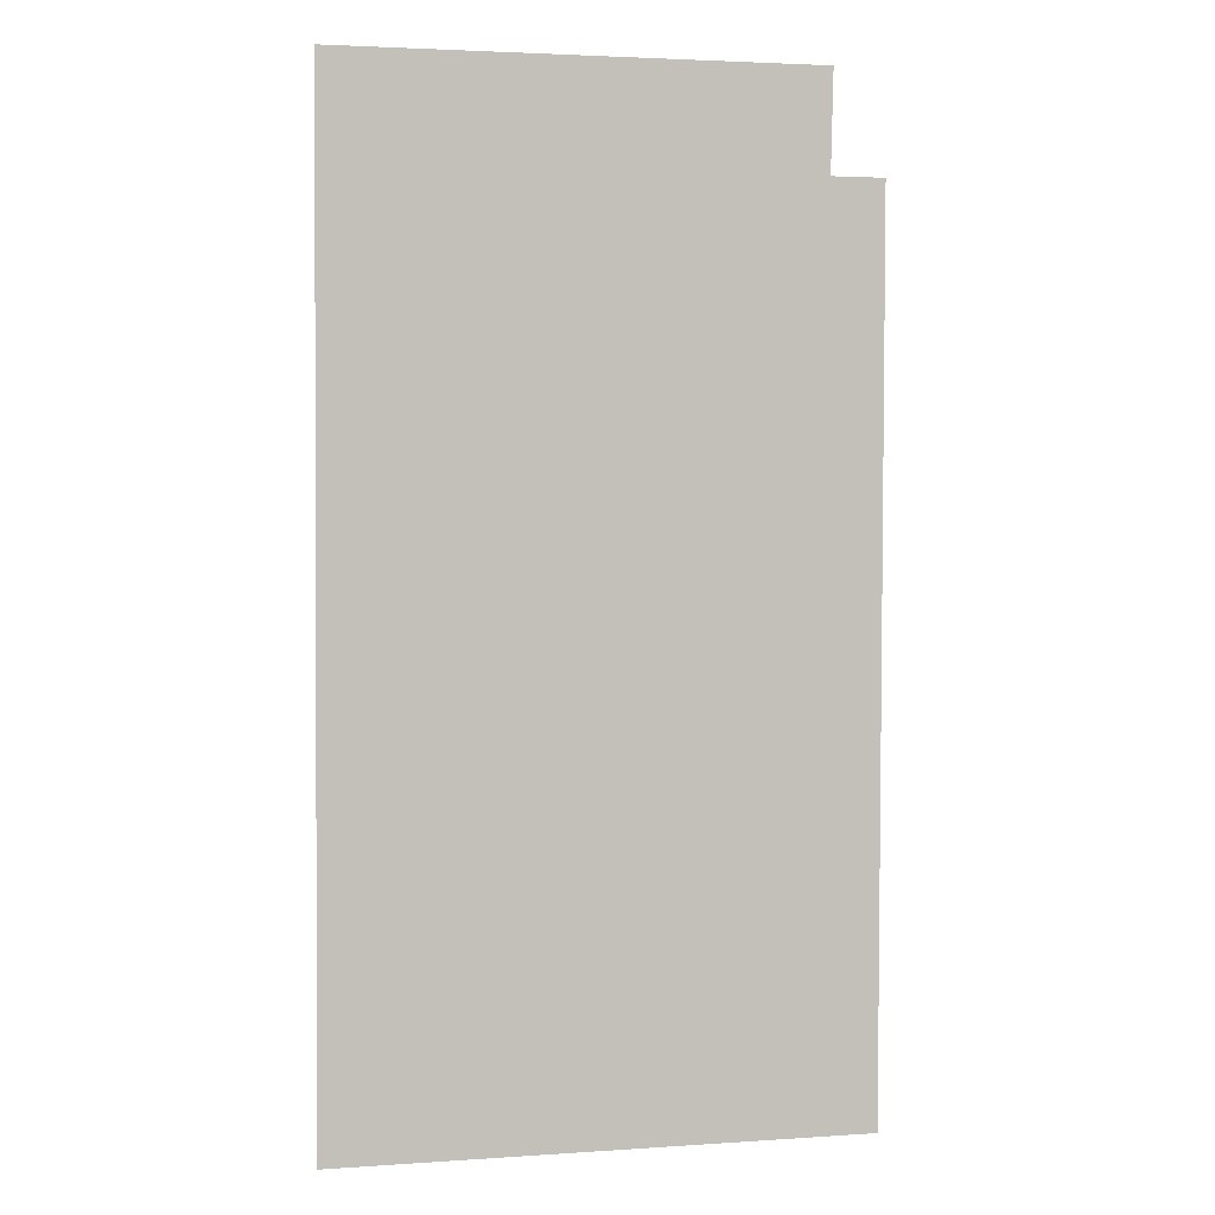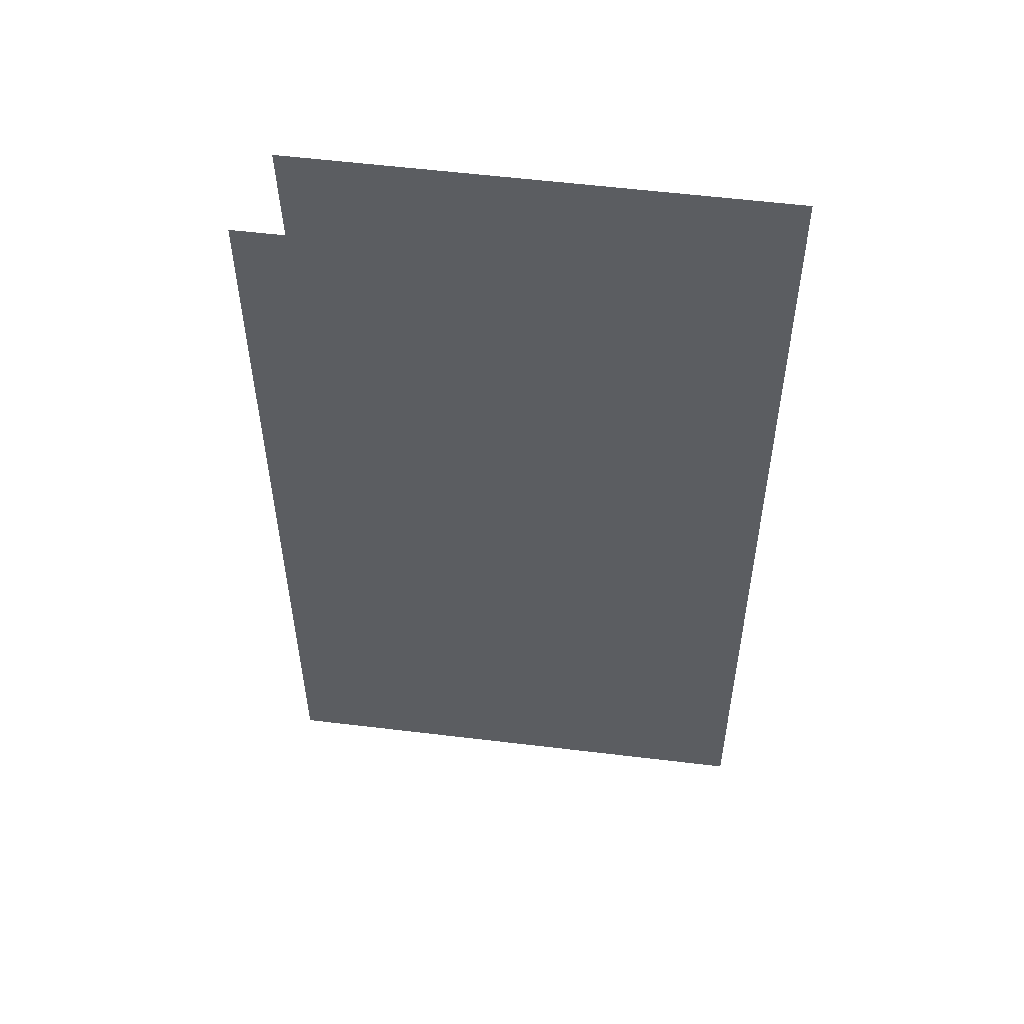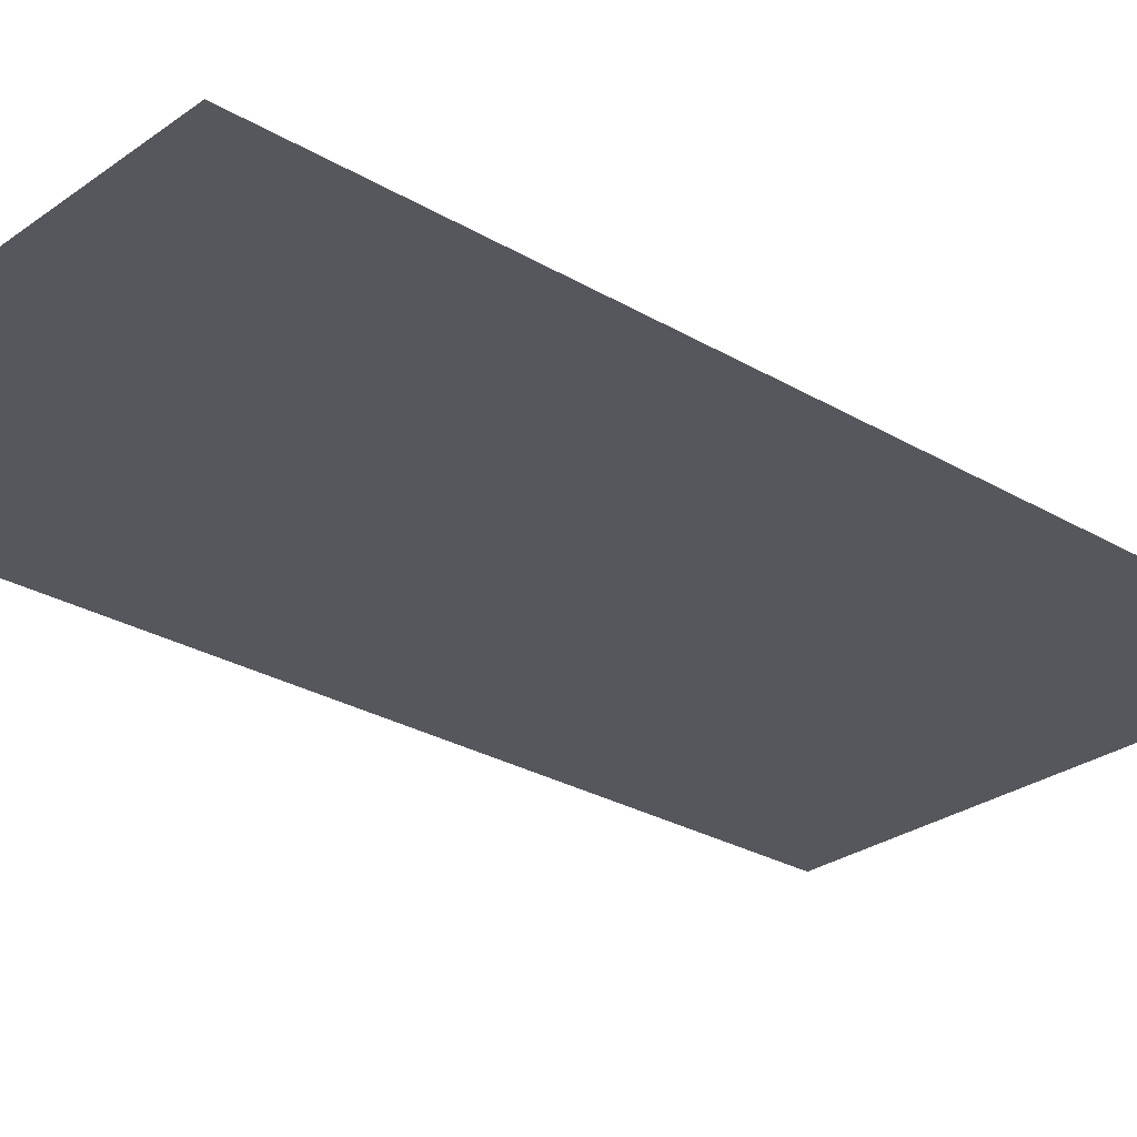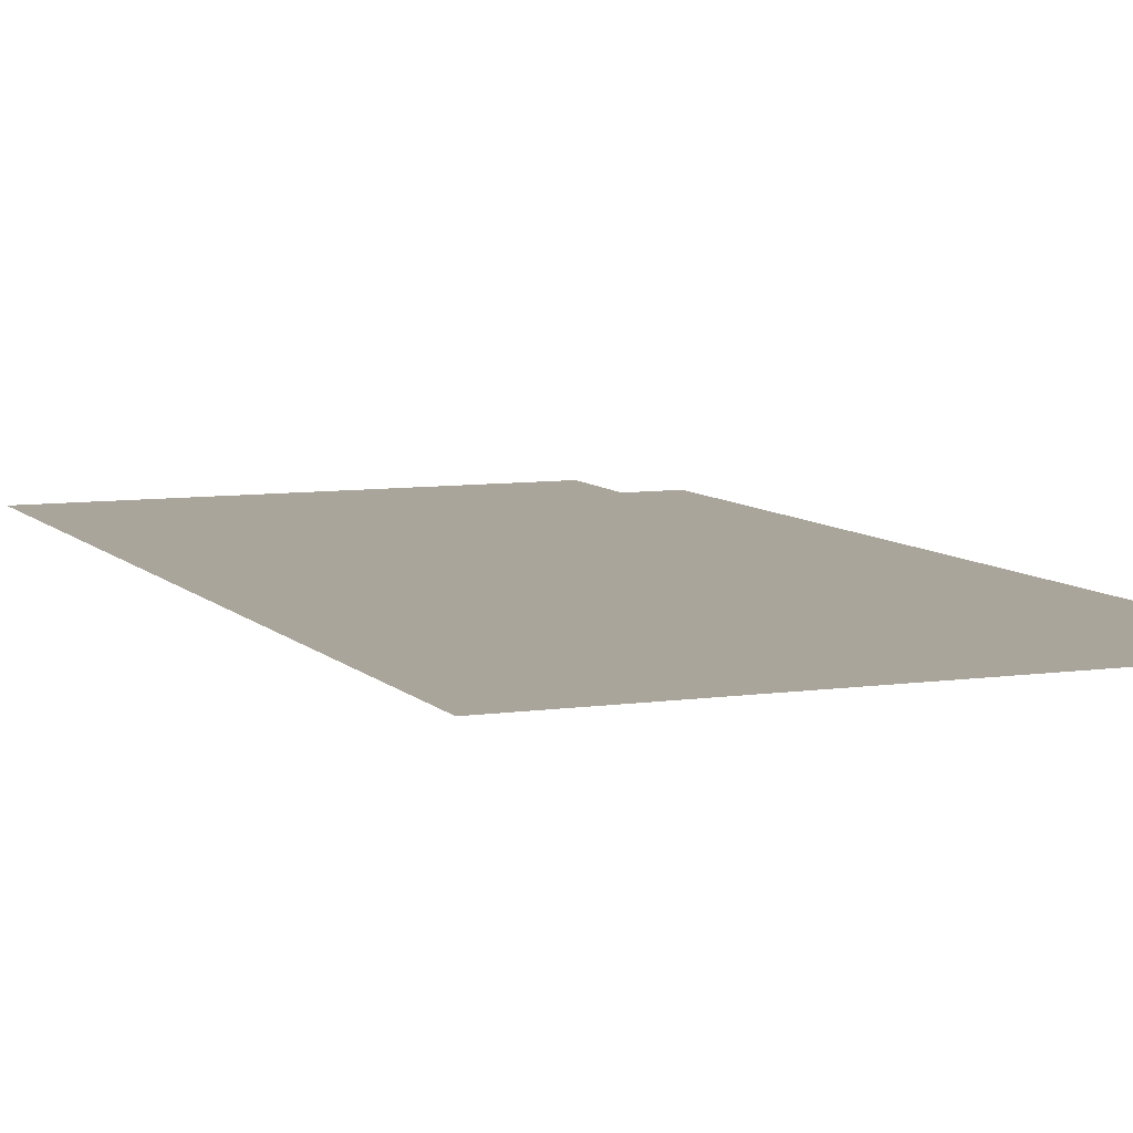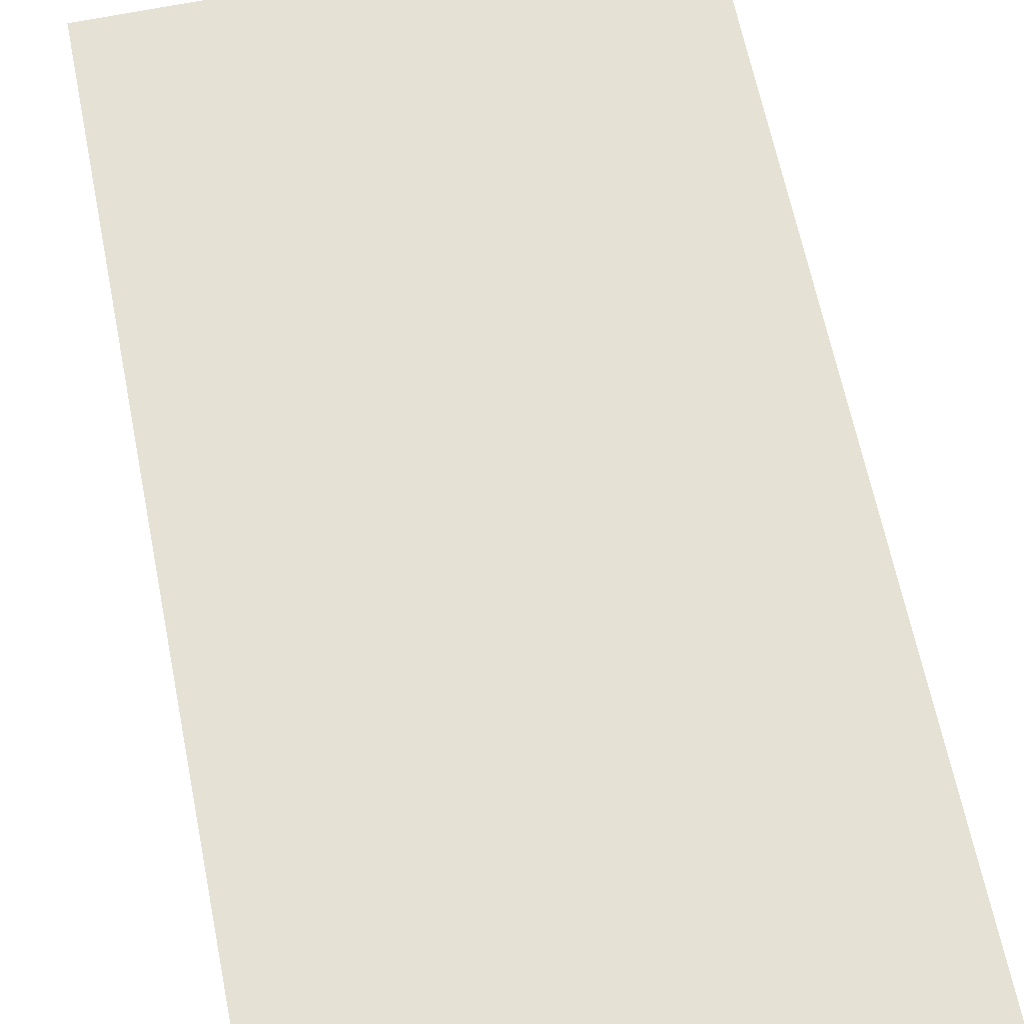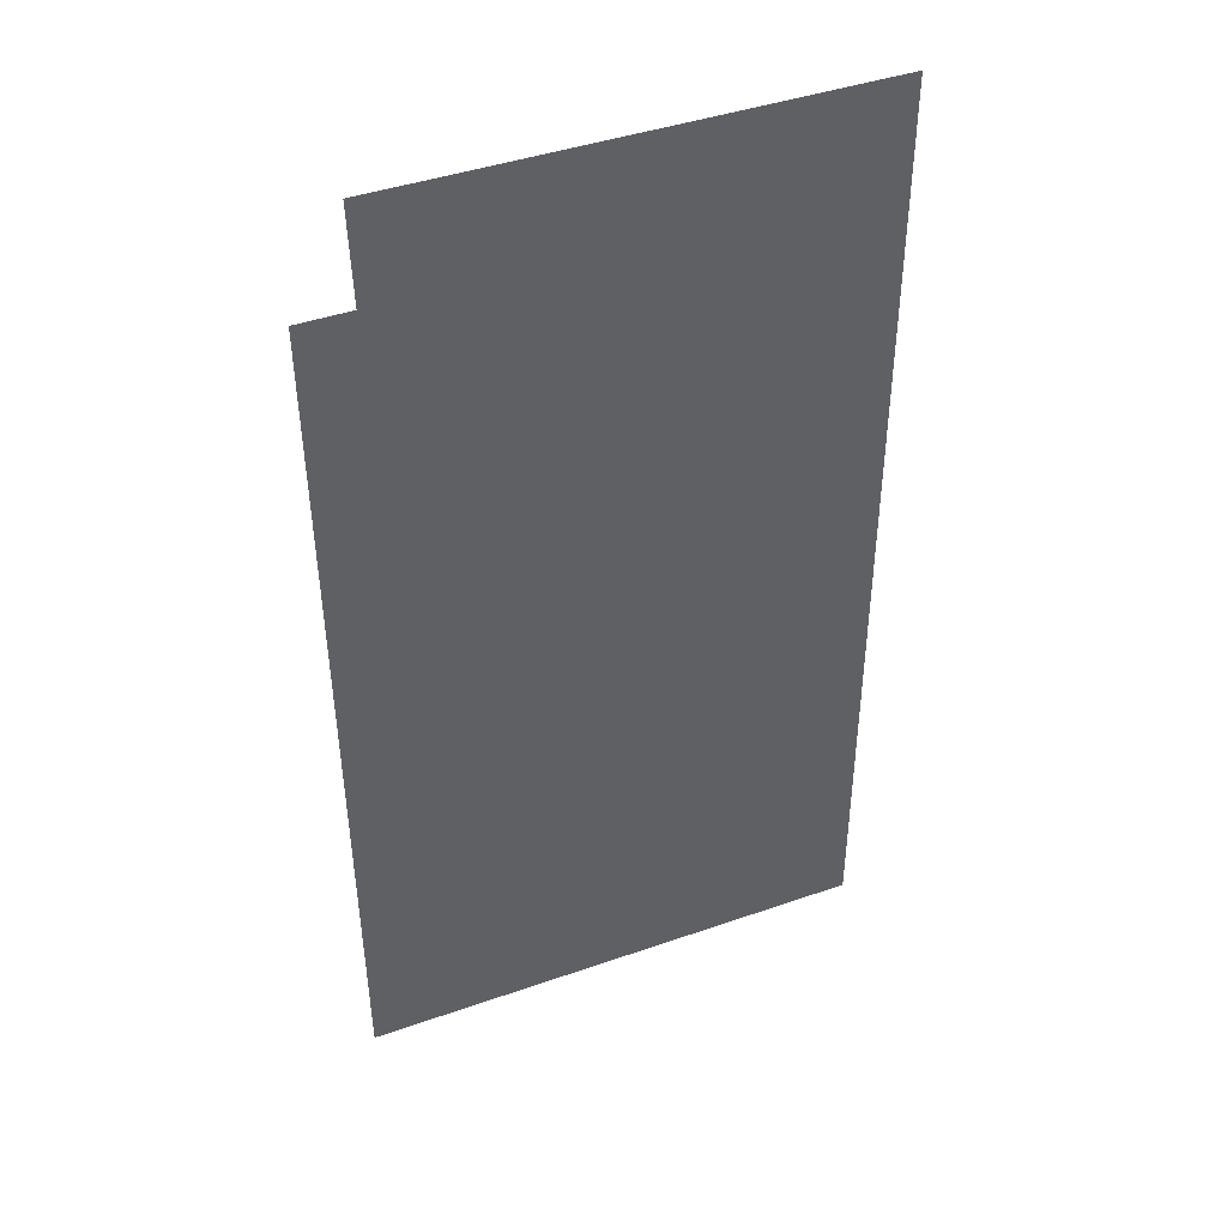
<metadata>
{"format":"obj","ext":"obj","renderer":"f3d","projection":"perspective","resolution":1024,"background":"white","views":[{"elev":2.0,"azim":-13.6,"up":"+Y"},{"elev":53.7,"azim":-172.7,"up":"+Y"},{"elev":-27.6,"azim":-132.2,"up":"+Z"},{"elev":7.6,"azim":-22.5,"up":"+Z"},{"elev":64.3,"azim":168.4,"up":"+Z"},{"elev":43.6,"azim":157.5,"up":"+Y"}]}
</metadata>
<code>
v 0.8 21.55 0
v 0.7892 16 0
v 3.737 16.01 0
v 3.762 21 0
v 3.461 21 0
v 3.475 21.57 0
f 3 4 2
f 1 2 6
f 4 5 2
f 2 5 6

</code>
